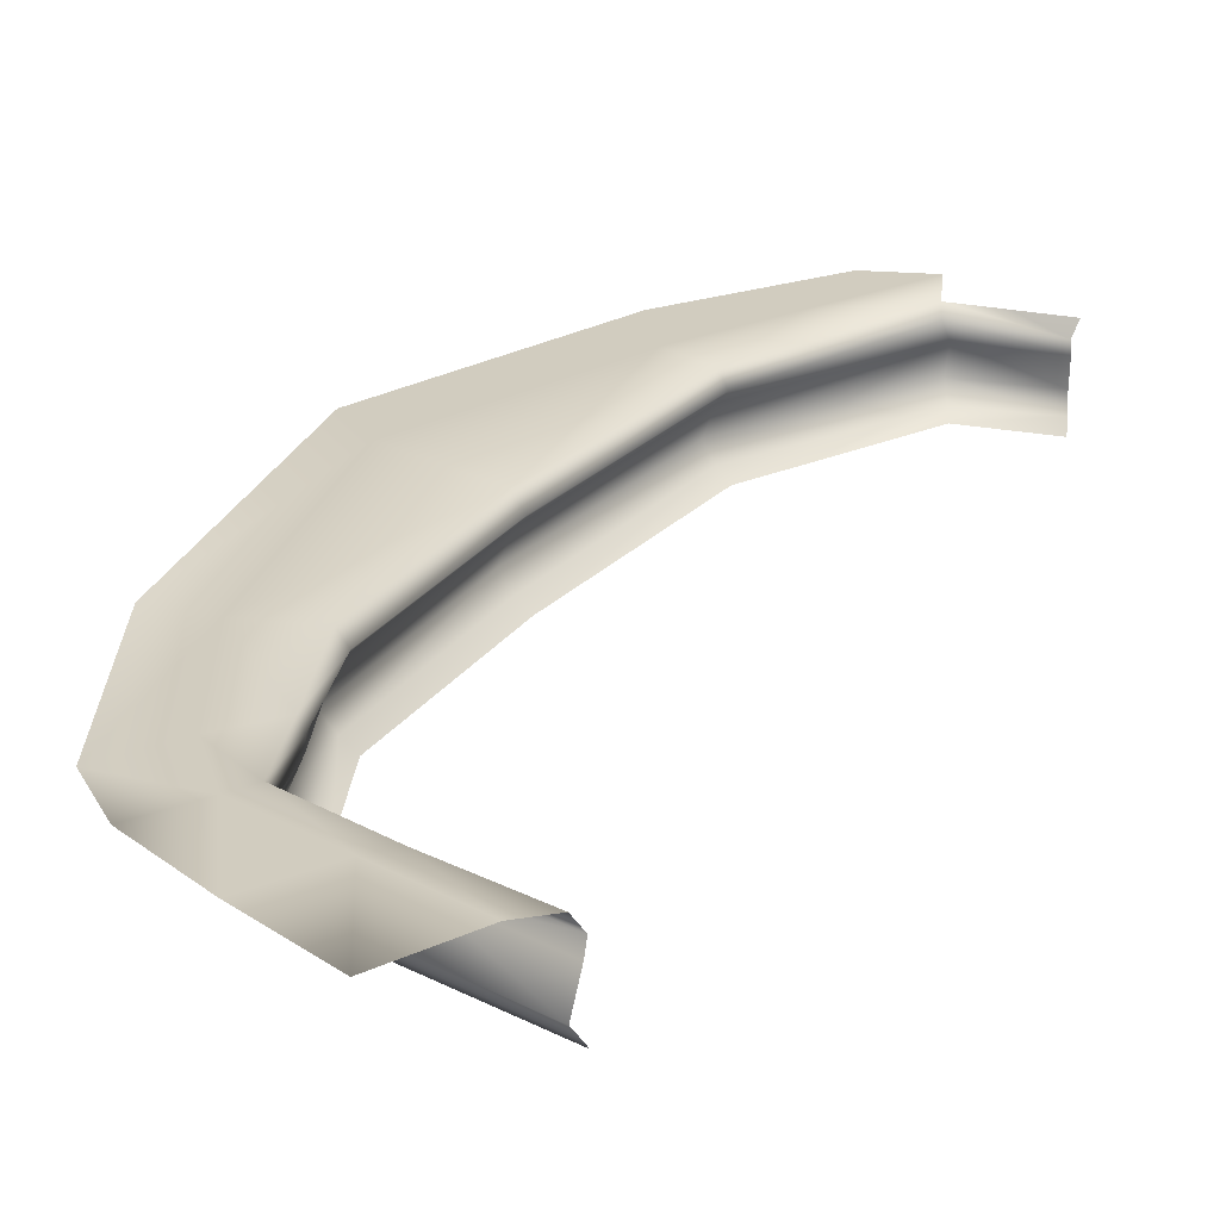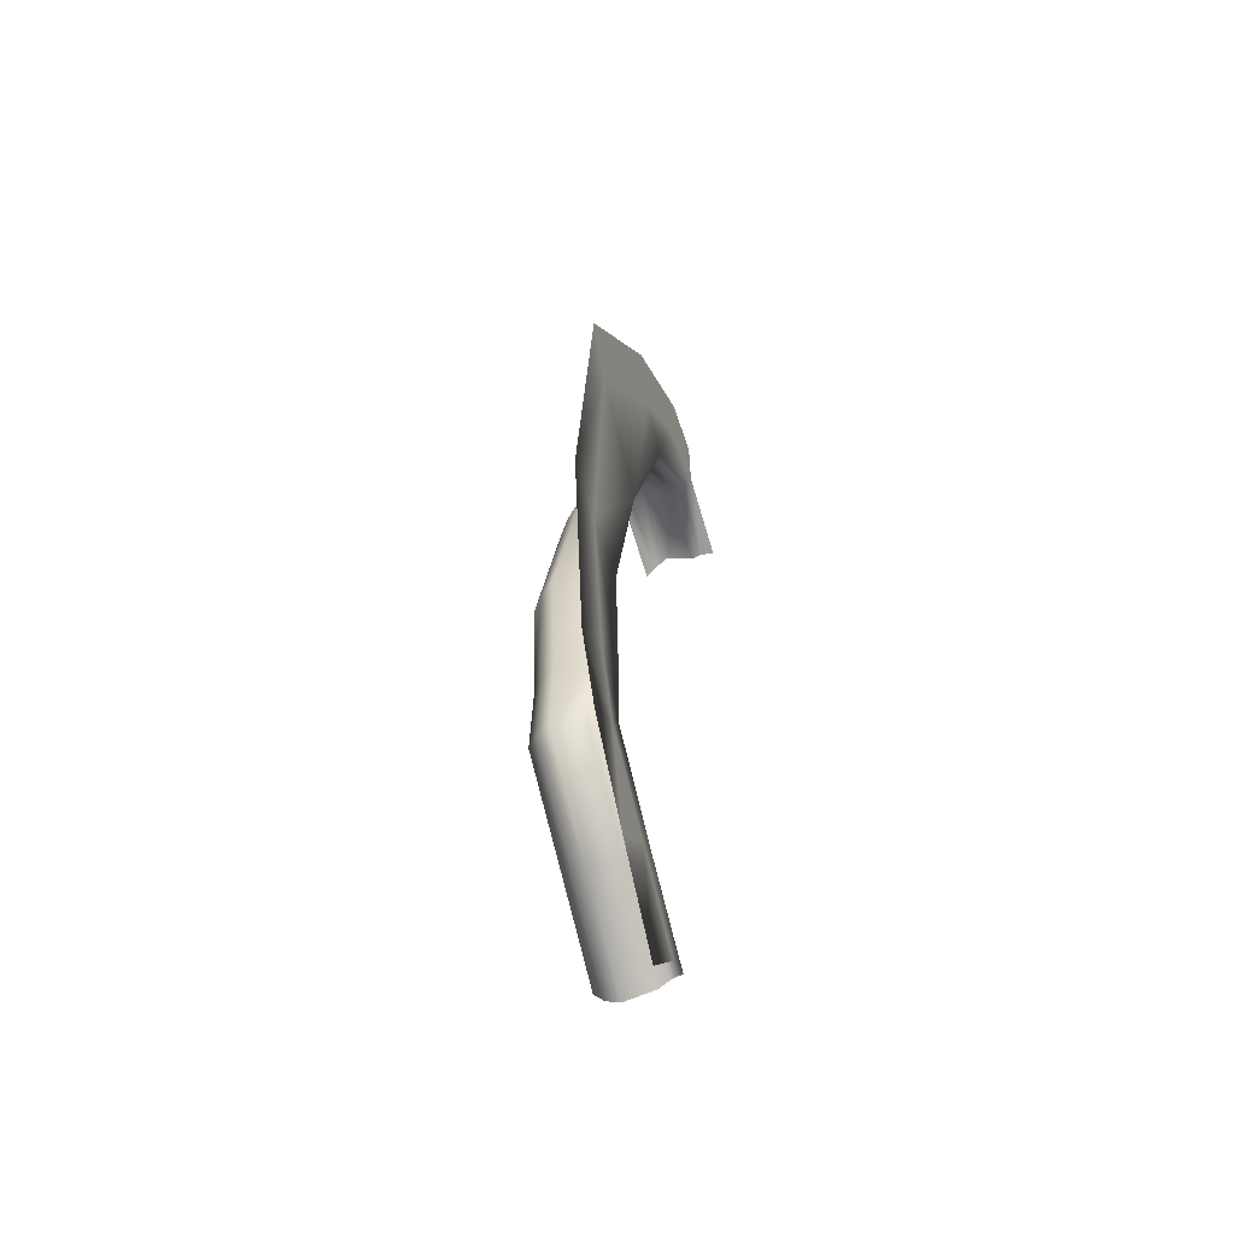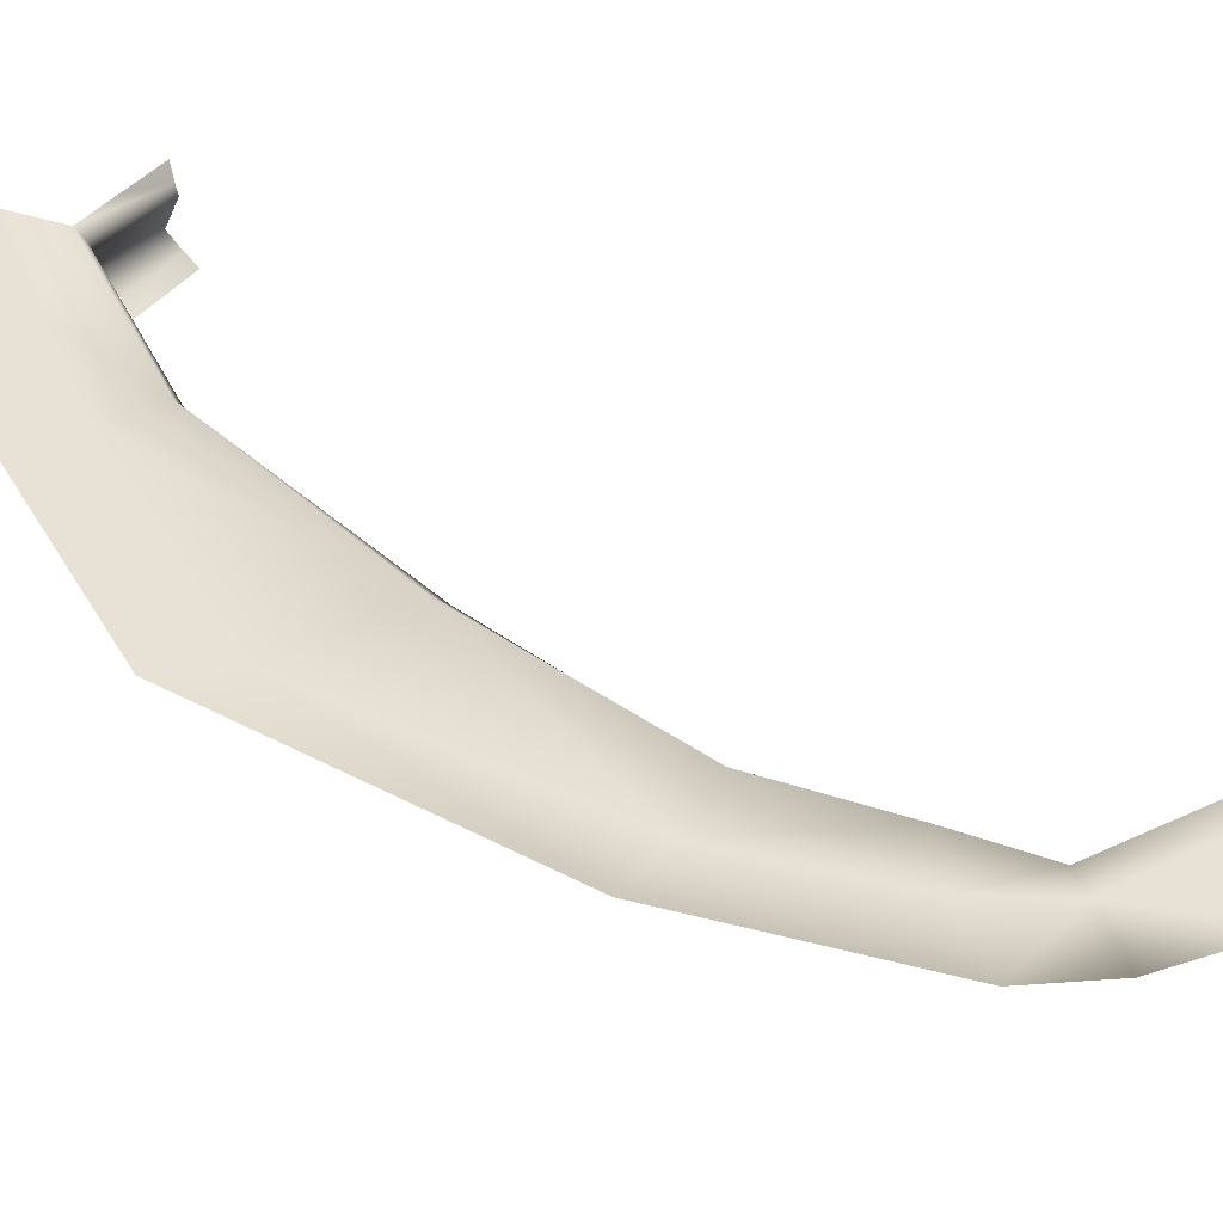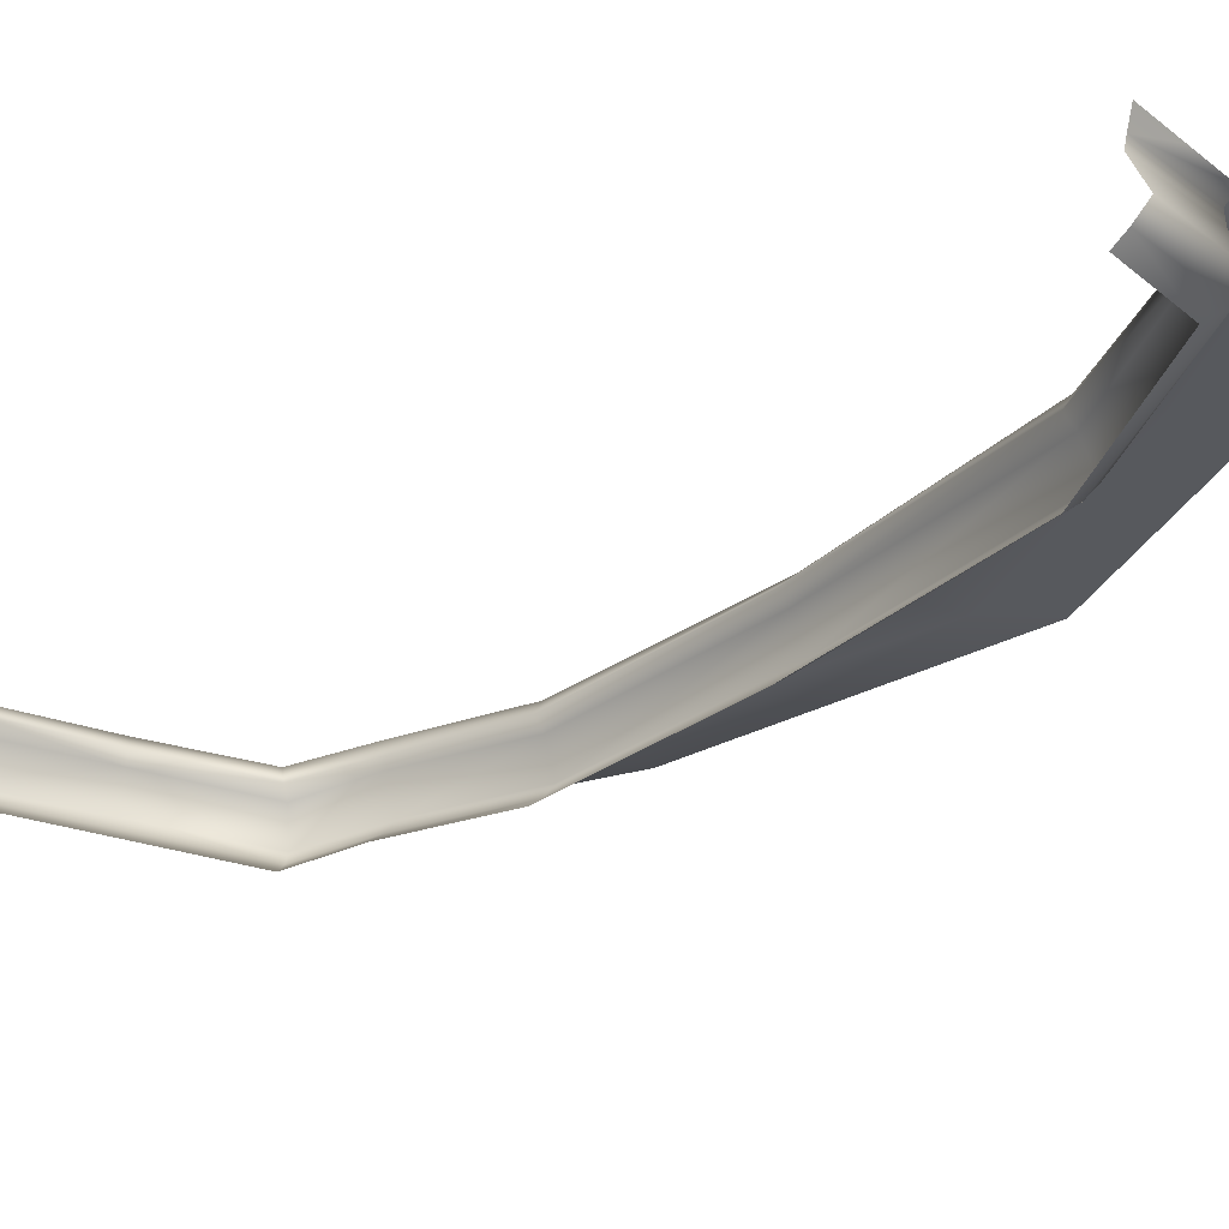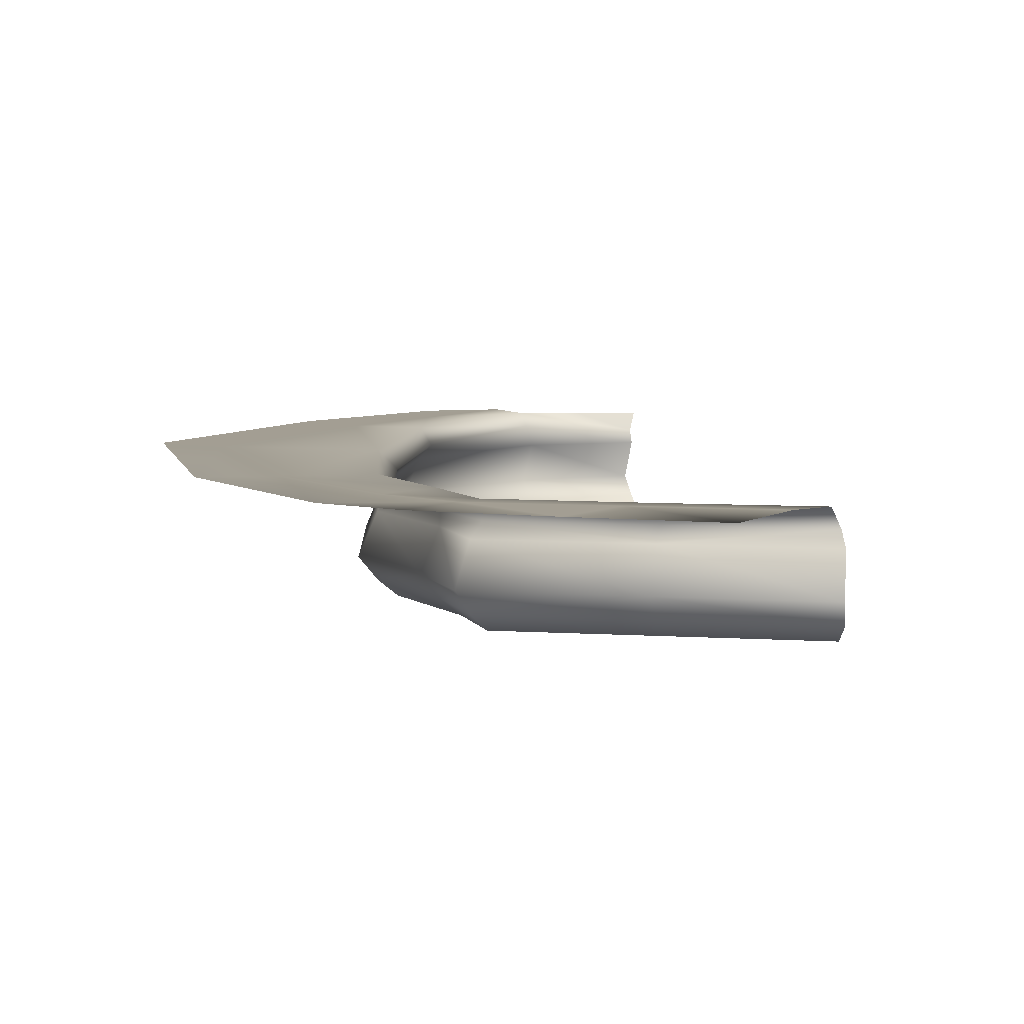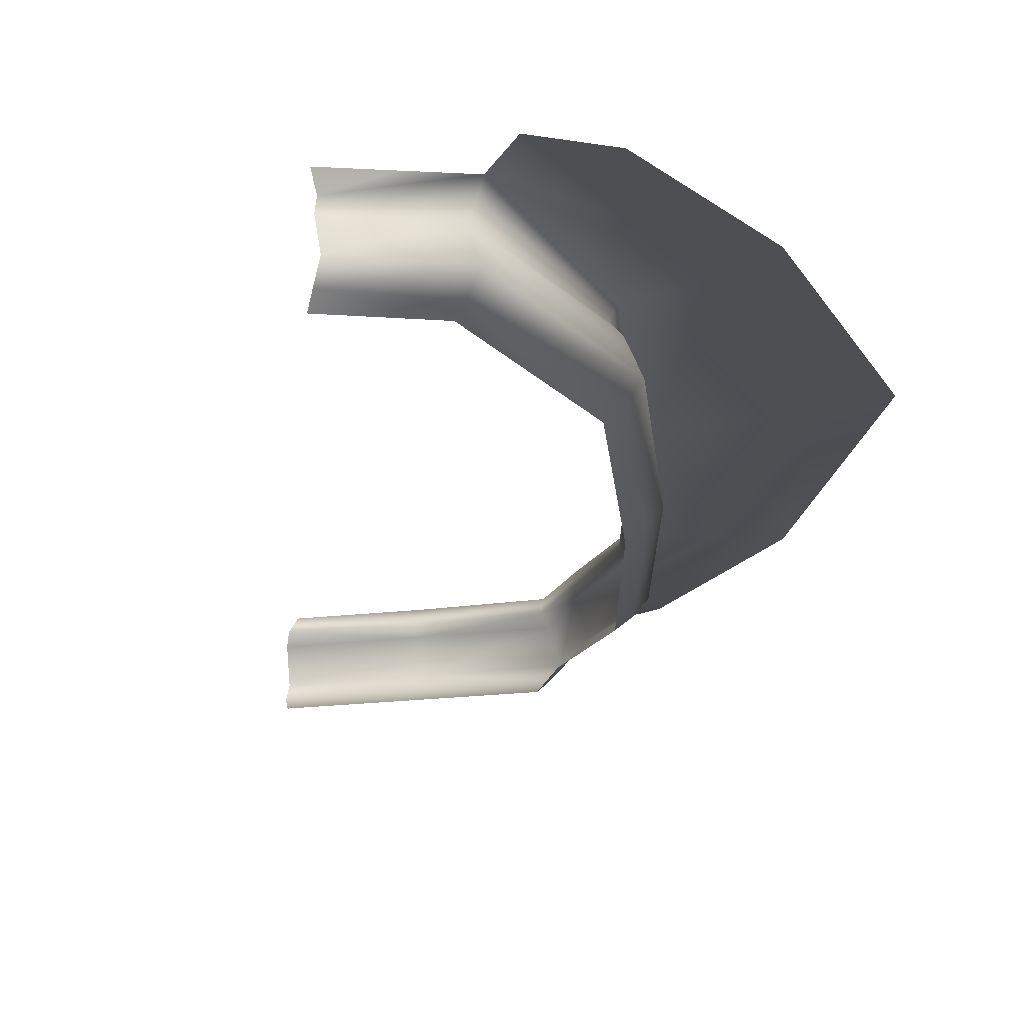
<metadata>
{"format":"obj","ext":"obj","renderer":"f3d","projection":"perspective","resolution":1024,"background":"white","views":[{"elev":24.0,"azim":-170.8,"up":"+Y"},{"elev":-54.2,"azim":107.1,"up":"+Z"},{"elev":40.1,"azim":115.6,"up":"+Y"},{"elev":-29.0,"azim":-58.9,"up":"+Y"},{"elev":5.2,"azim":162.3,"up":"+Y"},{"elev":-18.0,"azim":-16.8,"up":"+Y"}]}
</metadata>
<code>
g B_playsurface81
v -3596 -372.8 -8325
v -3580 -300.6 -8272
v -2923 -283.9 -8949
v -2250 -283.9 -1.181e+04
v -2268 -283.9 -1.142e+04
v -2324 -154.1 -1.142e+04
v -2507 -283.9 -9977
v -2970 -154.1 -8979
v -2560 -154.1 -9995
v -2229 -283.9 -1.092e+04
v -2284 -351.5 -1.092e+04
v -2560 -351.5 -9995
v -2268 -283.9 -1.142e+04
v -2284 -154.1 -1.092e+04
v -2324 -154.1 -1.142e+04
v -2689 -283.9 -1.209e+04
v -2300 -154.1 -1.178e+04
v -2718 -154.1 -1.204e+04
v -3596 -166.1 -8325
v -2689 -283.9 -1.209e+04
v -3113 -283.8 -1.235e+04
v -3137 -351.3 -1.23e+04
v -2718 -351.4 -1.204e+04
v -3960 -287.9 -8348
v -3966 -158.1 -8404
v -2336 -107.9 -1.177e+04
v -2737 -107.9 -1.202e+04
v -2718 -351.4 -1.204e+04
v -2300 -351.5 -1.178e+04
v -2718 -154.1 -1.204e+04
v -2737 -107.9 -1.202e+04
v -3139 -107.9 -1.227e+04
v -3137 -154.1 -1.23e+04
v -2598 -107.9 -1.002e+04
v -2324 -107.9 -1.093e+04
v -3005 -107.9 -9002
v -2970 -351.5 -8979
v -3569 -91.6 -8338
v -2326 -107.9 -1.142e+04
v -2326 -107.9 -1.142e+04
v -2324 -351.5 -1.142e+04
v -3962 -111.9 -8396
v -3563 -45.73 -8299
v -3775 -48.34 -8333
v -3987 -50.96 -8366
v -3966 -355.4 -8404
v -2324 -351.5 -1.142e+04
f 26 27 18
f 17 18 16
f 18 17 26
f 6 26 17
f 26 6 40
f 4 17 16
f 17 4 6
f 5 6 4
f 29 16 28
f 16 29 4
f 41 4 29
f 4 41 5
f 44 43 42
f 38 42 43
f 42 38 25
f 19 25 38
f 25 19 24
f 2 24 19
f 24 2 46
f 1 46 2
f 42 45 44
f 37 1 3
f 2 3 1
f 3 2 19
f 12 37 7
f 3 7 37
f 7 3 8
f 19 8 3
f 8 19 36
f 38 36 19
f 9 36 34
f 36 9 8
f 7 8 9
f 14 34 35
f 34 14 9
f 10 9 14
f 9 10 7
f 11 7 10
f 7 11 12
f 13 10 14
f 10 13 11
f 47 11 13
f 35 39 14
f 15 14 39
f 14 15 13
f 32 33 30
f 21 30 33
f 30 21 20
f 22 20 21
f 20 22 23
f 30 31 32
v -1881 -46.97 -1.179e+04
v -2110 -46.97 -1.158e+04
v -2000 -47.22 -1.093e+04
v -3547 -45.73 -8045
v -3276 -45.73 -8052
v -2687 -46.72 -8517
v -2107 -46.8 -9696
v -1957 -46.72 -9475
v -1763 -47.35 -1.087e+04
v -1763 -47.35 -1.087e+04
v -3162 -46.26 -8435
v -2000 -47.22 -1.093e+04
v -2710 -46.97 -1.263e+04
v -2972 -46.97 -1.235e+04
v -2605 -46.97 -1.211e+04
v -2359 -46.97 -1.235e+04
v -2777 -46.8 -8826
v -2687 -46.72 -8517
v -1957 -46.72 -9475
v -2107 -46.8 -9696
v -2777 -46.8 -8826
v -3563 -45.73 -8299
v -3547 -45.73 -8045
v -3162 -46.26 -8435
v -2237 -46.97 -1.187e+04
v -2110 -46.97 -1.158e+04
v -1881 -46.97 -1.179e+04
v -2039 -46.97 -1.205e+04
v -2718 -351.4 -1.204e+04
v -2746 -397.5 -1.201e+04
v -2350 -397.5 -1.177e+04
v -2300 -351.5 -1.178e+04
v -2718 -351.4 -1.204e+04
v -3137 -351.3 -1.23e+04
v -3141 -397.5 -1.225e+04
v -2746 -397.5 -1.201e+04
v -2284 -351.5 -1.092e+04
v -2340 -397.5 -1.094e+04
v -2614 -397.5 -1.002e+04
v -2359 -46.97 -1.235e+04
v -2703 -46.97 -1.205e+04
v -2560 -351.5 -9995
v -2970 -351.5 -8979
v -2560 -351.5 -9995
v -2614 -397.5 -1.002e+04
v -3019 -397.5 -9012
v -3019 -397.5 -9012
v -3606 -399.4 -8405
v -3596 -372.8 -8325
v -2970 -351.5 -8979
v -2284 -351.5 -1.092e+04
v -2324 -351.5 -1.142e+04
v -2379 -397.5 -1.144e+04
v -2340 -397.5 -1.094e+04
v -2379 -397.5 -1.144e+04
v -2324 -351.5 -1.142e+04
v -3967 -401.5 -8455
v -3966 -355.4 -8404
v -2320 -46.97 -1.179e+04
v -2703 -46.97 -1.205e+04
v -2737 -107.9 -1.202e+04
v -2336 -107.9 -1.177e+04
v -2737 -107.9 -1.202e+04
v -2703 -46.97 -1.205e+04
v -3101 -46.97 -1.229e+04
v -3139 -107.9 -1.227e+04
v -2545 -46.97 -9982
v -2283 -46.97 -1.093e+04
v -2324 -107.9 -1.093e+04
v -2598 -107.9 -1.002e+04
v -2324 -107.9 -1.093e+04
v -2283 -46.97 -1.093e+04
v -2311 -46.97 -1.144e+04
v -2326 -107.9 -1.142e+04
v -2975 -46.97 -8982
v -3005 -107.9 -9002
v -3569 -91.6 -8338
v -3563 -45.73 -8299
v -2598 -107.9 -1.002e+04
v -3005 -107.9 -9002
v -2975 -46.97 -8982
v -2545 -46.97 -9982
v -2326 -107.9 -1.142e+04
v -2311 -46.97 -1.144e+04
v -2975 -46.97 -8982
v -2975 -46.97 -8982
v -2605 -46.97 -1.211e+04
v -2703 -46.97 -1.205e+04
v -2320 -46.97 -1.179e+04
v -2237 -46.97 -1.187e+04
v -2283 -46.97 -1.093e+04
v -2545 -46.97 -9982
v -2777 -46.8 -8826
v -2107 -46.8 -9696
v -2545 -46.97 -9982
v -2545 -46.97 -9982
v -2975 -46.97 -8982
v -2777 -46.8 -8826
v -2311 -46.97 -1.144e+04
v -2283 -46.97 -1.093e+04
v -2320 -46.97 -1.179e+04
v -2359 -46.97 -1.235e+04
v -2311 -46.97 -1.144e+04
v -3101 -46.97 -1.229e+04
f 140 141 142
f 53 51 52
f 51 53 58
f 64 58 53
f 58 64 133
f 55 56 54
f 59 54 56
f 54 59 139
f 138 139 59
f 63 60 62
f 61 62 60
f 62 61 88
f 151 88 61
f 72 74 75
f 74 72 73
f 148 73 72
f 73 148 150
f 72 75 87
f 48 50 57
f 50 48 49
f 146 50 49
f 50 146 147
f 78 76 77
f 76 78 79
f 103 79 78
f 78 102 103
f 108 106 107
f 106 108 109
f 130 106 109
f 106 130 131
f 135 136 134
f 137 134 136
f 134 137 149
f 67 65 66
f 65 67 68
f 71 69 70
f 69 71 132
f 82 80 81
f 80 82 83
f 86 84 85
f 84 86 89
f 92 90 91
f 90 92 93
f 104 105 95
f 96 95 105
f 95 96 94
f 97 94 96
f 100 98 99
f 98 100 101
f 112 110 111
f 110 112 113
f 116 114 115
f 114 116 117
f 120 118 119
f 118 120 121
f 124 122 123
f 122 124 125
f 128 126 127
f 126 128 129
f 143 144 145

</code>
